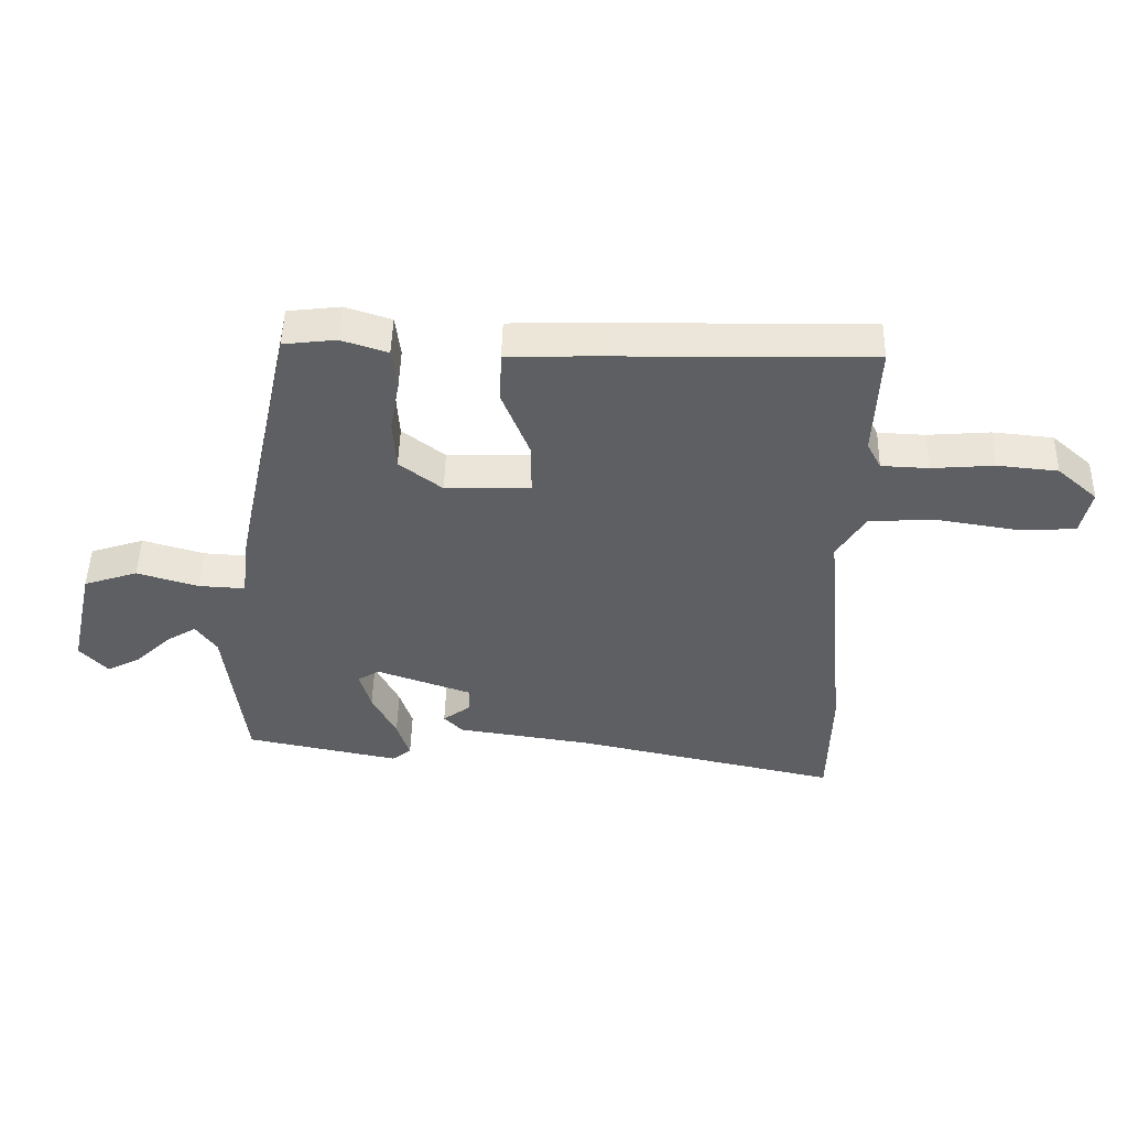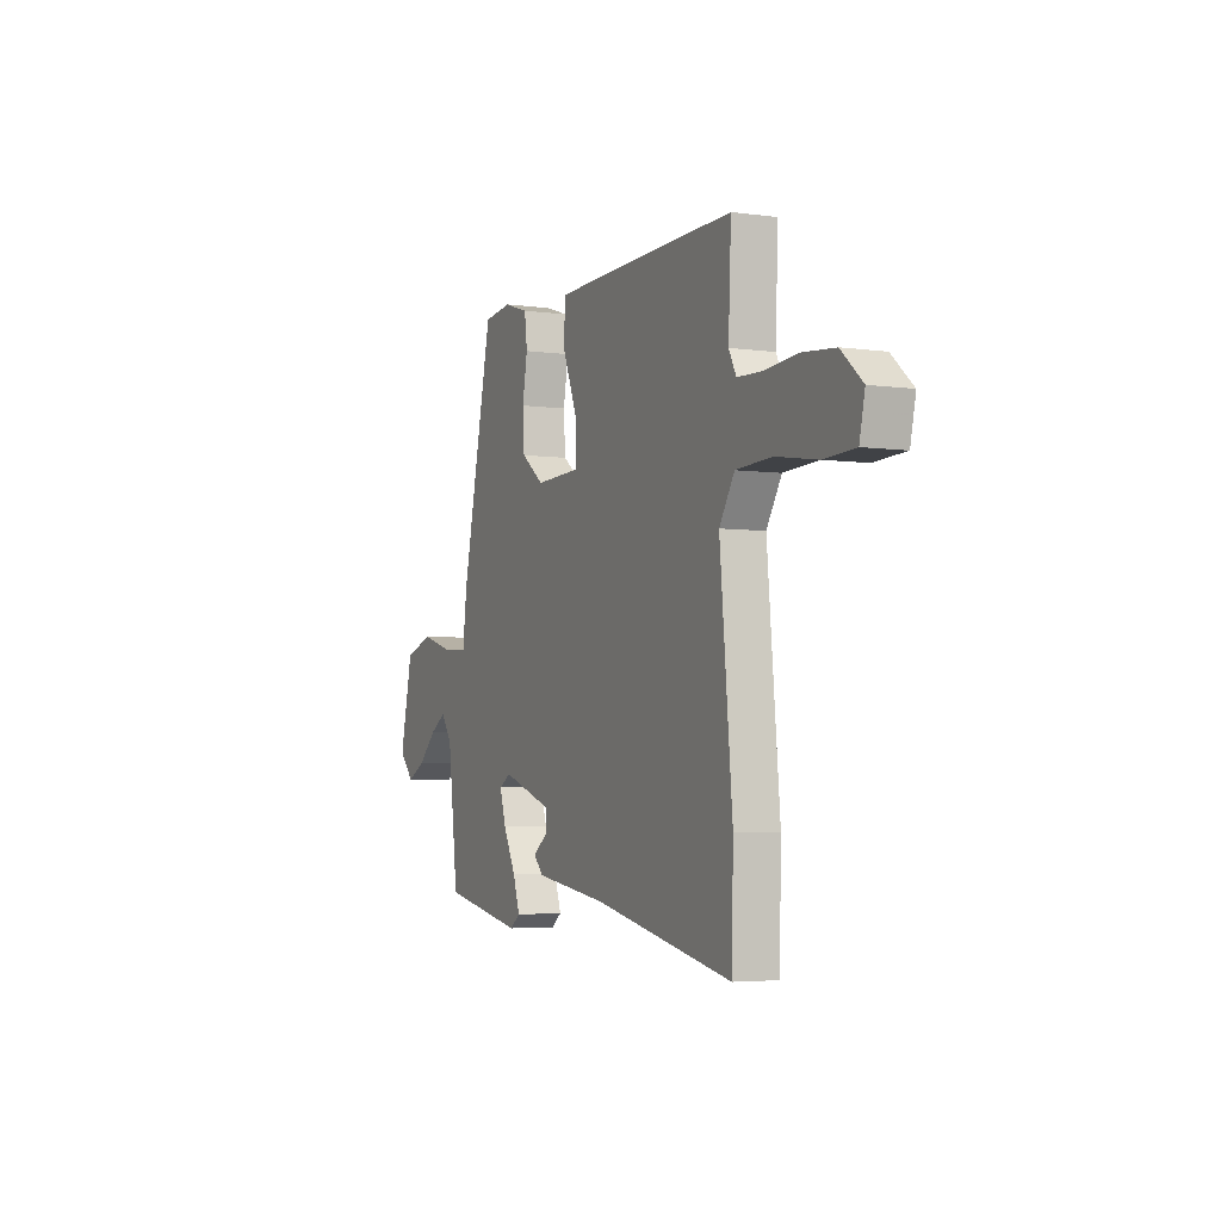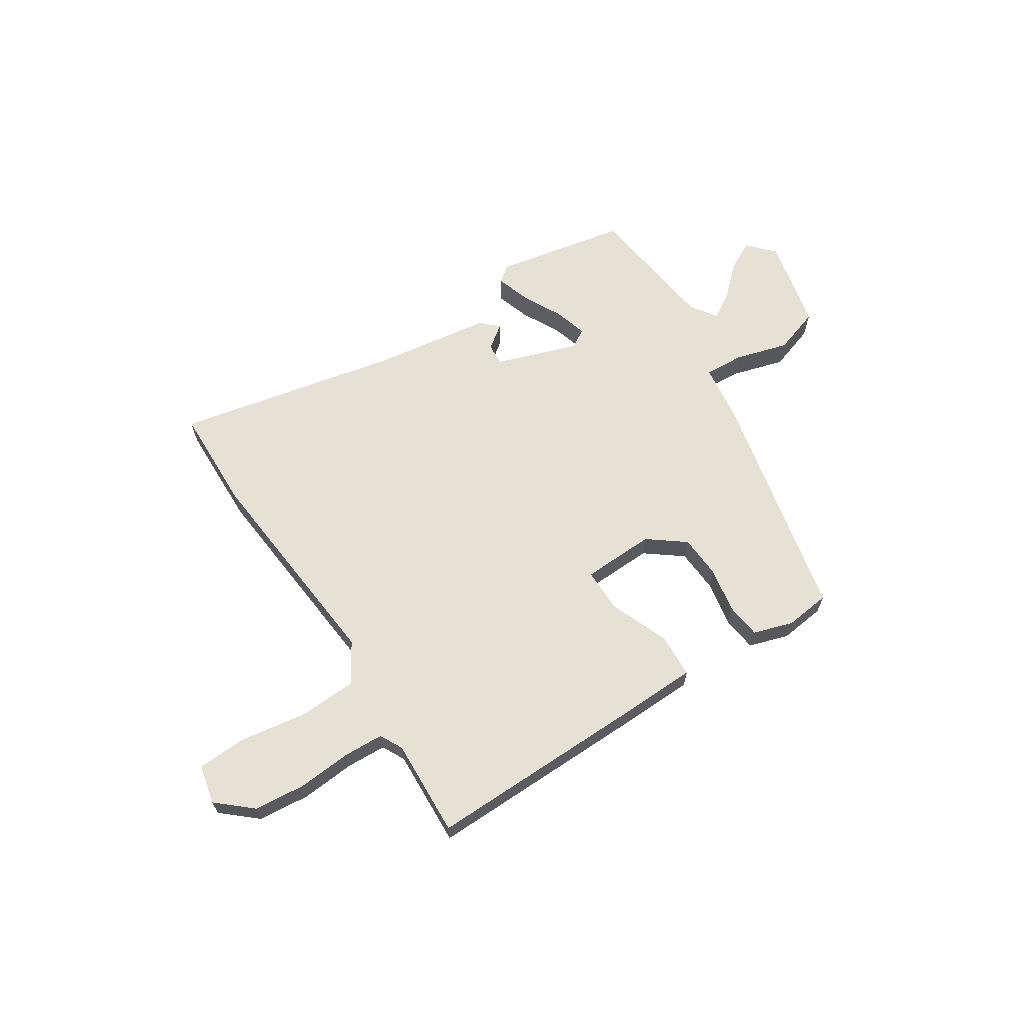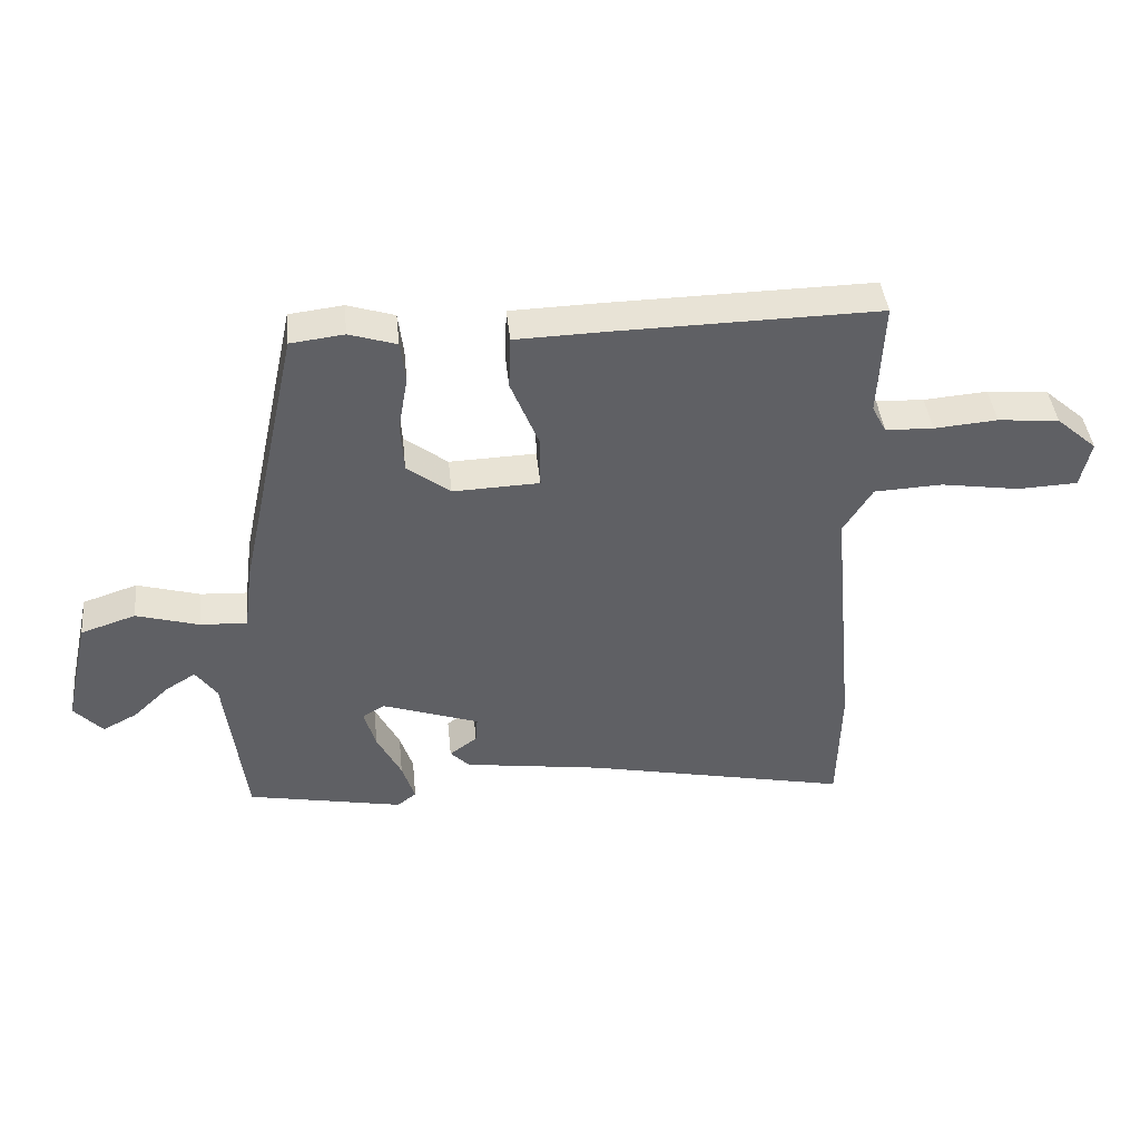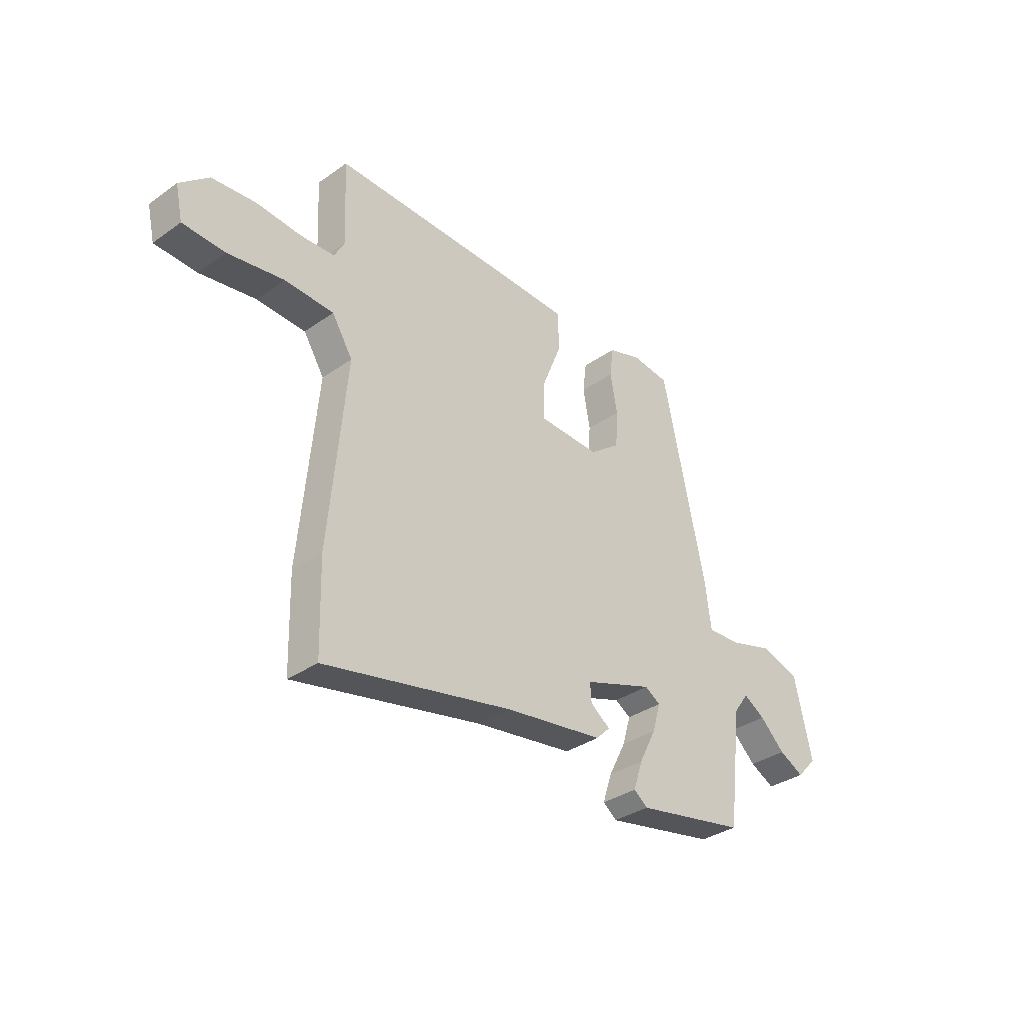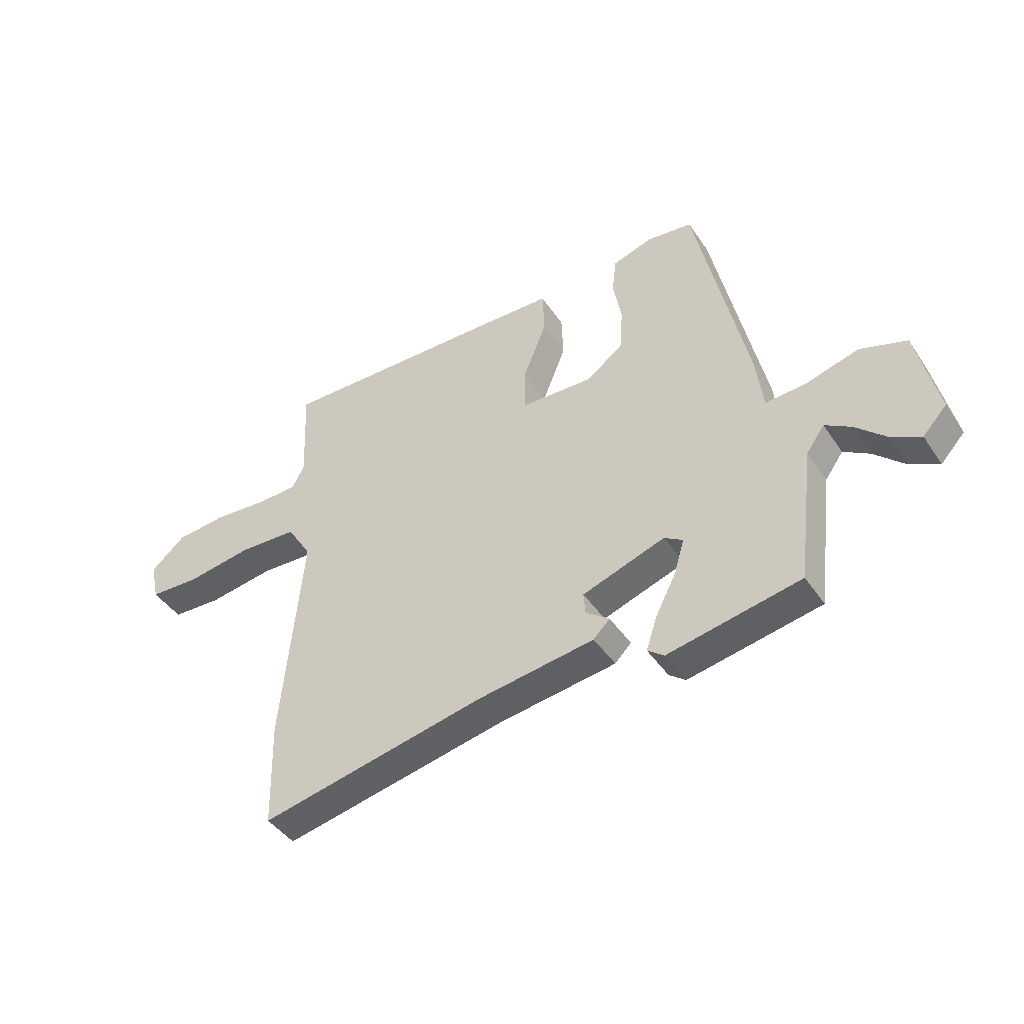
<metadata>
{"format":"obj","ext":"obj","renderer":"f3d","projection":"perspective","resolution":1024,"background":"white","views":[{"elev":48.4,"azim":-178.6,"up":"+Z"},{"elev":-4.1,"azim":-114.5,"up":"+Z"},{"elev":64.9,"azim":-32.8,"up":"+Y"},{"elev":42.3,"azim":174.2,"up":"+Z"},{"elev":-34.2,"azim":-46.5,"up":"+Z"},{"elev":-43.5,"azim":31.5,"up":"+Z"}]}
</metadata>
<code>
v -0.504 0.07 0.459
v -0.099 0.07 0.452
v 0.043 0.07 0.448
v 0.046 0.07 0.366
v 0.003 0.07 0.259
v 0.002 0.07 0.178
v 0.136 0.07 0.173
v 0.203 0.07 0.224
v 0.208 0.07 0.303
v 0.193 0.07 0.387
v 0.201 0.07 0.452
v 0.274 0.07 0.475
v 0.357 0.07 0.465
v 0.45 0.07 0.035
v 0.463 0.07 -0.068
v 0.536 0.07 -0.064
v 0.633 0.07 -0.036
v 0.718 0.07 -0.064
v 0.756 0.07 -0.233
v 0.712 0.07 -0.28
v 0.658 0.07 -0.252
v 0.603 0.07 -0.2
v 0.556 0.07 -0.171
v 0.523 0.07 -0.217
v 0.492 0.07 -0.466
v 0.25 0.07 -0.513
v 0.22 0.07 -0.49
v 0.24 0.07 -0.429
v 0.278 0.07 -0.355
v 0.296 0.07 -0.294
v 0.262 0.07 -0.273
v 0.111 0.07 -0.325
v 0.114 0.07 -0.365
v 0.157 0.07 -0.397
v 0.127 0.07 -0.427
v -0.088 0.07 -0.458
v -0.499 0.07 -0.544
v -0.504 0.07 -0.352
v -0.467 0.07 0.045
v -0.512 0.07 0.117
v -0.618 0.07 0.122
v -0.74 0.07 0.103
v -0.832 0.07 0.107
v -0.848 0.07 0.179
v -0.785 0.07 0.234
v -0.69 0.07 0.243
v -0.592 0.07 0.235
v -0.518 0.07 0.238
v -0.496 0.07 0.28
v -0.504 0 0.459
v -0.099 0 0.452
v 0.043 0 0.448
v 0.046 0 0.366
v 0.003 0 0.259
v 0.002 0 0.178
v 0.136 0 0.173
v 0.203 0 0.224
v 0.208 0 0.303
v 0.193 0 0.387
v 0.201 0 0.452
v 0.274 0 0.475
v 0.357 0 0.465
v 0.45 0 0.035
v 0.463 0 -0.068
v 0.536 0 -0.064
v 0.633 0 -0.036
v 0.718 0 -0.064
v 0.756 0 -0.233
v 0.712 0 -0.28
v 0.658 0 -0.252
v 0.603 0 -0.2
v 0.556 0 -0.171
v 0.523 0 -0.217
v 0.492 0 -0.466
v 0.25 0 -0.513
v 0.22 0 -0.49
v 0.24 0 -0.429
v 0.278 0 -0.355
v 0.296 0 -0.294
v 0.262 0 -0.273
v 0.111 0 -0.325
v 0.114 0 -0.365
v 0.157 0 -0.397
v 0.127 0 -0.427
v -0.088 0 -0.458
v -0.499 0 -0.544
v -0.504 0 -0.352
v -0.467 0 0.045
v -0.512 0 0.117
v -0.618 0 0.122
v -0.74 0 0.103
v -0.832 0 0.107
v -0.848 0 0.179
v -0.785 0 0.234
v -0.69 0 0.243
v -0.592 0 0.235
v -0.518 0 0.238
v -0.496 0 0.28
f 45 46 47
f 44 45 47
f 43 44 47
f 42 43 47
f 41 42 47
f 40 41 47 48
f 39 40 48 49
f 36 37 38 39
f 35 36 39
f 34 35 39
f 33 34 39
f 49 1 2
f 39 49 2
f 33 39 2
f 32 33 2
f 27 28 29
f 26 27 29
f 25 26 29
f 24 25 29
f 23 24 29 30
f 20 21 22
f 19 20 22
f 18 19 22
f 17 18 22
f 16 17 22
f 15 16 22 23
f 13 14 15
f 12 13 15
f 11 12 15
f 10 11 15
f 9 10 15
f 8 9 15
f 7 8 15
f 23 30 31
f 15 23 31
f 7 15 31
f 6 7 31
f 3 4 5
f 2 3 5
f 6 31 32
f 6 32 2
f 2 5 6
f 96 95 94
f 96 94 93
f 96 93 92
f 96 92 91
f 96 91 90
f 97 96 90 89
f 98 97 89 88
f 88 87 86 85
f 88 85 84
f 88 84 83
f 88 83 82
f 51 50 98
f 51 98 88
f 51 88 82
f 51 82 81
f 78 77 76
f 78 76 75
f 78 75 74
f 78 74 73
f 79 78 73 72
f 71 70 69
f 71 69 68
f 71 68 67
f 71 67 66
f 71 66 65
f 72 71 65 64
f 64 63 62
f 64 62 61
f 64 61 60
f 64 60 59
f 64 59 58
f 64 58 57
f 64 57 56
f 80 79 72
f 80 72 64
f 80 64 56
f 80 56 55
f 54 53 52
f 54 52 51
f 81 80 55
f 51 81 55
f 55 54 51
f 1 50 51 2
f 2 51 52 3
f 3 52 53 4
f 4 53 54 5
f 5 54 55 6
f 6 55 56 7
f 7 56 57 8
f 8 57 58 9
f 9 58 59 10
f 10 59 60 11
f 11 60 61 12
f 12 61 62 13
f 13 62 63 14
f 14 63 64 15
f 15 64 65 16
f 16 65 66 17
f 17 66 67 18
f 18 67 68 19
f 19 68 69 20
f 20 69 70 21
f 21 70 71 22
f 22 71 72 23
f 23 72 73 24
f 24 73 74 25
f 25 74 75 26
f 26 75 76 27
f 27 76 77 28
f 28 77 78 29
f 29 78 79 30
f 30 79 80 31
f 31 80 81 32
f 32 81 82 33
f 33 82 83 34
f 34 83 84 35
f 35 84 85 36
f 36 85 86 37
f 37 86 87 38
f 38 87 88 39
f 39 88 89 40
f 40 89 90 41
f 41 90 91 42
f 42 91 92 43
f 43 92 93 44
f 44 93 94 45
f 45 94 95 46
f 46 95 96 47
f 47 96 97 48
f 48 97 98 49
f 49 98 50 1

</code>
